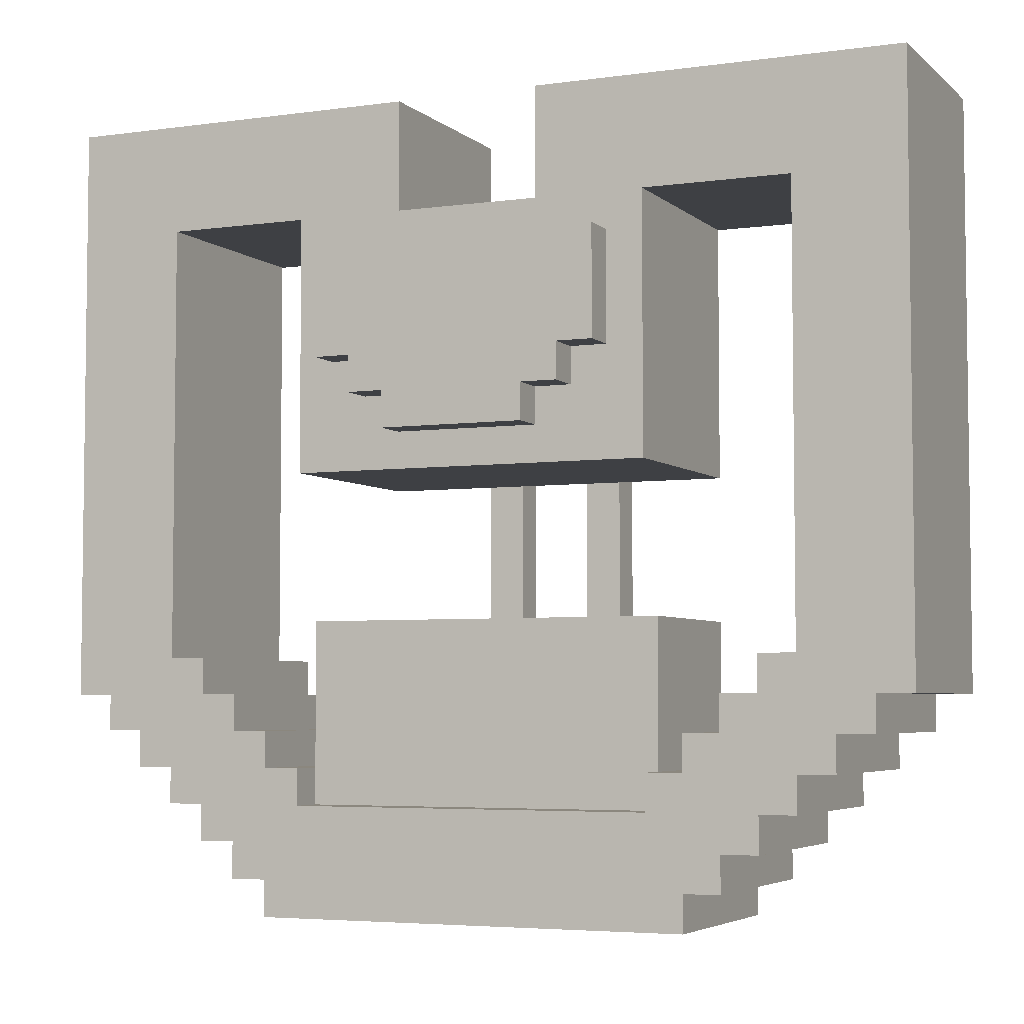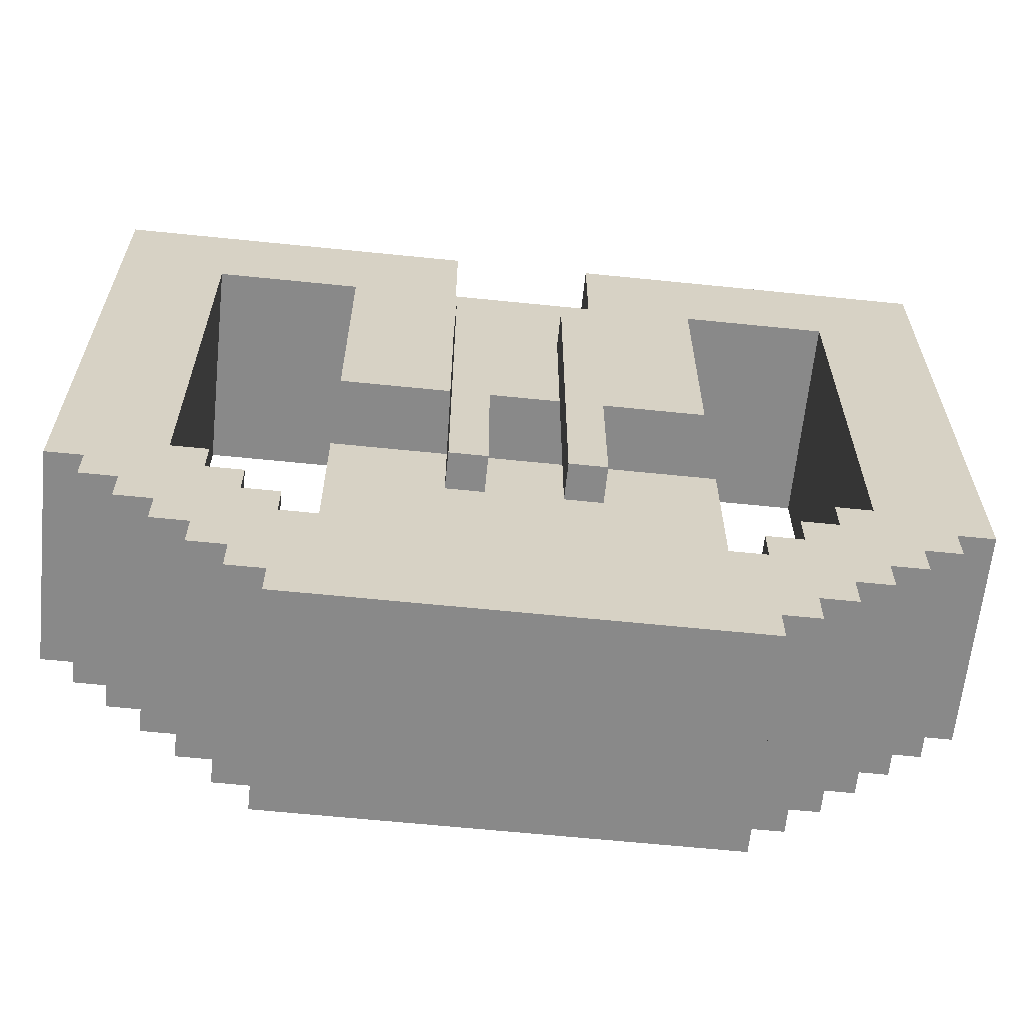
<metadata>
{"format":"obj","ext":"obj","renderer":"f3d","projection":"perspective","resolution":1024,"background":"white","views":[{"elev":-4.7,"azim":24.0,"up":"+Y"},{"elev":-63.2,"azim":174.1,"up":"+Y"}]}
</metadata>
<code>
v -12 6 3
v -12 6 -3
v -12 22 3
v -12 22 -3
v -11 5 3
v -11 5 2
v -11 5 -2
v -11 5 -3
v -11 6 3
v -11 6 2
v -11 6 -2
v -11 6 -3
v -10 4 3
v -10 4 2
v -10 4 -2
v -10 4 -3
v -10 5 3
v -10 5 2
v -10 5 -2
v -10 5 -3
v -9 3 3
v -9 3 2
v -9 3 -2
v -9 3 -3
v -9 4 3
v -9 4 2
v -9 4 -2
v -9 4 -3
v -8 2 3
v -8 2 2
v -8 2 -2
v -8 2 -3
v -8 3 3
v -8 3 2
v -8 3 -2
v -8 3 -3
v -7 1 3
v -7 1 2
v -7 1 -2
v -7 1 -3
v -7 2 3
v -7 2 2
v -7 2 -2
v -7 2 -3
v -6 0 3
v -6 0 2
v -6 0 -2
v -6 0 -3
v -6 1 3
v -6 1 2
v -6 1 -2
v -6 1 -3
v -5 4 2
v -5 4 -2
v -5 4 -3
v -5 5 2
v -5 5 -3
v -5 8 2
v -5 8 -3
v -5 12 3
v -5 12 2
v -5 12 -2
v -5 12 -3
v -5 19 3
v -5 19 2
v -5 19 -2
v -5 19 -3
v -4 15 4
v -4 15 3
v -4 16 4
v -4 16 3
v -4 17 4
v -4 17 3
v -4 18 4
v -4 18 3
v -3 14 4
v -3 14 3
v -3 15 4
v -3 15 3
v -2 6 -3
v -2 6 -4
v -2 8 -3
v -2 12 -3
v -2 13 4
v -2 13 3
v -2 14 4
v -2 14 3
v -2 16 -3
v -2 16 -4
v 1 6 -3
v 1 6 -4
v 1 8 -3
v 1 12 -3
v 1 16 -3
v 1 16 -4
v 2 19 3
v 2 19 2
v 2 19 -2
v 2 19 -3
v 2 21 2
v 2 21 -2
v 2 22 3
v 2 22 -3
v 5 3 3
v 5 3 2
v 5 4 3
v 5 4 2
v 6 4 3
v 6 4 2
v 6 4 -2
v 6 4 -3
v 6 5 3
v 6 5 2
v 6 5 -2
v 6 5 -3
v 7 5 3
v 7 5 2
v 7 5 -2
v 7 5 -3
v 7 6 3
v 7 6 2
v 7 6 -2
v 7 6 -3
v 8 6 3
v 8 6 2
v 8 6 -2
v 8 6 -3
v 8 7 3
v 8 7 2
v 8 7 -2
v 8 7 -3
v 9 7 3
v 9 7 2
v 9 7 -2
v 9 7 -3
v 9 19 3
v 9 19 2
v 9 19 -2
v 9 19 -3
v -9 7 3
v -9 7 2
v -9 7 -2
v -9 7 -3
v -9 19 3
v -9 19 2
v -9 19 -2
v -9 19 -3
v -8 6 3
v -8 6 2
v -8 6 -2
v -8 6 -3
v -8 7 3
v -8 7 2
v -8 7 -2
v -8 7 -3
v -7 5 3
v -7 5 2
v -7 5 -2
v -7 5 -3
v -7 6 3
v -7 6 2
v -7 6 -2
v -7 6 -3
v -6 4 3
v -6 4 2
v -6 4 -2
v -6 4 -3
v -6 5 3
v -6 5 2
v -6 5 -2
v -6 5 -3
v -5 3 3
v -5 3 2
v -5 4 3
v -5 4 2
v -2 19 3
v -2 19 2
v -2 19 -2
v -2 19 -3
v -2 21 2
v -2 21 -2
v -2 22 3
v -2 22 -3
v -1 6 -3
v -1 6 -4
v -1 8 -3
v -1 12 -3
v -1 16 -3
v -1 16 -4
v 2 6 -3
v 2 6 -4
v 2 8 -3
v 2 12 -3
v 2 13 4
v 2 13 3
v 2 14 4
v 2 14 3
v 2 16 -3
v 2 16 -4
v 3 14 4
v 3 14 3
v 3 15 4
v 3 15 3
v 4 15 4
v 4 15 3
v 4 16 4
v 4 16 3
v 4 17 4
v 4 17 3
v 4 18 4
v 4 18 3
v 5 4 2
v 5 4 -2
v 5 4 -3
v 5 5 2
v 5 5 -3
v 5 8 2
v 5 8 -3
v 5 12 3
v 5 12 2
v 5 12 -2
v 5 12 -3
v 5 19 3
v 5 19 2
v 5 19 -2
v 5 19 -3
v 6 0 3
v 6 0 2
v 6 0 -2
v 6 0 -3
v 6 1 3
v 6 1 2
v 6 1 -2
v 6 1 -3
v 7 1 3
v 7 1 2
v 7 1 -2
v 7 1 -3
v 7 2 3
v 7 2 2
v 7 2 -2
v 7 2 -3
v 8 2 3
v 8 2 2
v 8 2 -2
v 8 2 -3
v 8 3 3
v 8 3 2
v 8 3 -2
v 8 3 -3
v 9 3 3
v 9 3 2
v 9 3 -2
v 9 3 -3
v 9 4 3
v 9 4 2
v 9 4 -2
v 9 4 -3
v 10 4 3
v 10 4 2
v 10 4 -2
v 10 4 -3
v 10 5 3
v 10 5 2
v 10 5 -2
v 10 5 -3
v 11 5 3
v 11 5 2
v 11 5 -2
v 11 5 -3
v 11 6 3
v 11 6 2
v 11 6 -2
v 11 6 -3
v 12 6 3
v 12 6 -3
v 12 22 3
v 12 22 -3
v -4 15 4
v -4 16 4
v -4 17 4
v -4 18 4
v -3 14 4
v -3 15 4
v -3 16 4
v -3 17 4
v -3 18 4
v -2 13 4
v -2 14 4
v -2 15 4
v -2 16 4
v -2 17 4
v -2 18 4
v -1 13 4
v -1 14 4
v -1 15 4
v -1 16 4
v -1 17 4
v -1 18 4
v 1 13 4
v 1 14 4
v 1 15 4
v 1 16 4
v 1 17 4
v 1 18 4
v 2 13 4
v 2 14 4
v 2 15 4
v 2 16 4
v 2 17 4
v 2 18 4
v 3 14 4
v 3 15 4
v 3 16 4
v 3 17 4
v 3 18 4
v 4 15 4
v 4 16 4
v 4 17 4
v 4 18 4
v -12 6 3
v -12 22 3
v -11 5 3
v -11 6 3
v -11 22 3
v -10 4 3
v -10 5 3
v -9 3 3
v -9 4 3
v -9 7 3
v -9 19 3
v -8 2 3
v -8 3 3
v -8 6 3
v -8 7 3
v -7 1 3
v -7 2 3
v -7 5 3
v -7 6 3
v -6 0 3
v -6 1 3
v -6 4 3
v -6 5 3
v -5 2 3
v -5 3 3
v -5 4 3
v -5 12 3
v -5 19 3
v -4 15 3
v -4 16 3
v -4 17 3
v -4 18 3
v -3 14 3
v -3 15 3
v -3 18 3
v -2 13 3
v -2 14 3
v -2 18 3
v -2 19 3
v -2 22 3
v -1 13 3
v -1 18 3
v 1 13 3
v 1 18 3
v 2 13 3
v 2 14 3
v 2 18 3
v 2 19 3
v 2 22 3
v 3 14 3
v 3 15 3
v 3 18 3
v 4 15 3
v 4 16 3
v 4 17 3
v 4 18 3
v 5 2 3
v 5 3 3
v 5 4 3
v 5 12 3
v 5 19 3
v 6 0 3
v 6 1 3
v 6 4 3
v 6 5 3
v 7 1 3
v 7 2 3
v 7 5 3
v 7 6 3
v 8 2 3
v 8 3 3
v 8 6 3
v 8 7 3
v 9 3 3
v 9 4 3
v 9 7 3
v 9 19 3
v 10 4 3
v 10 5 3
v 11 5 3
v 11 6 3
v 11 22 3
v 12 6 3
v 12 22 3
v -5 3 2
v -5 4 2
v -5 5 2
v -5 8 2
v 5 3 2
v 5 4 2
v 5 5 2
v 5 8 2
v -2 8 -3
v -2 12 -3
v -1 8 -3
v -1 12 -3
v 1 8 -3
v 1 12 -3
v 2 8 -3
v 2 12 -3
v -12 6 -3
v -12 22 -3
v -11 5 -3
v -11 6 -3
v -11 22 -3
v -10 4 -3
v -10 5 -3
v -9 3 -3
v -9 4 -3
v -9 7 -3
v -9 19 -3
v -8 2 -3
v -8 3 -3
v -8 6 -3
v -8 7 -3
v -7 1 -3
v -7 2 -3
v -7 5 -3
v -7 6 -3
v -6 0 -3
v -6 1 -3
v -6 4 -3
v -6 5 -3
v -5 2 -3
v -5 3 -3
v -5 4 -3
v -5 5 -3
v -5 8 -3
v -5 12 -3
v -5 19 -3
v -2 6 -3
v -2 8 -3
v -2 12 -3
v -2 16 -3
v -2 18 -3
v -2 19 -3
v -2 22 -3
v -1 6 -3
v -1 8 -3
v -1 12 -3
v -1 16 -3
v 1 6 -3
v 1 8 -3
v 1 12 -3
v 1 16 -3
v 2 6 -3
v 2 8 -3
v 2 12 -3
v 2 16 -3
v 2 18 -3
v 2 19 -3
v 2 22 -3
v 5 2 -3
v 5 3 -3
v 5 4 -3
v 5 5 -3
v 5 8 -3
v 5 12 -3
v 5 19 -3
v 6 0 -3
v 6 1 -3
v 6 4 -3
v 6 5 -3
v 7 1 -3
v 7 2 -3
v 7 5 -3
v 7 6 -3
v 8 2 -3
v 8 3 -3
v 8 6 -3
v 8 7 -3
v 9 3 -3
v 9 4 -3
v 9 7 -3
v 9 19 -3
v 10 4 -3
v 10 5 -3
v 11 5 -3
v 11 6 -3
v 11 22 -3
v 12 6 -3
v 12 22 -3
v -2 6 -4
v -2 16 -4
v -1 6 -4
v -1 16 -4
v 1 6 -4
v 1 16 -4
v 2 6 -4
v 2 16 -4
v -6 0 3
v 6 0 3
v -6 0 2
v 6 0 2
v -1 0 1
v 1 0 1
v -1 0 -1
v 1 0 -1
v -6 0 -2
v 6 0 -2
v -6 0 -3
v 6 0 -3
v -7 1 3
v -6 1 3
v 6 1 3
v 7 1 3
v -7 1 2
v -6 1 2
v 6 1 2
v 7 1 2
v -7 1 -2
v -6 1 -2
v 6 1 -2
v 7 1 -2
v -7 1 -3
v -6 1 -3
v 6 1 -3
v 7 1 -3
v -8 2 3
v -7 2 3
v 7 2 3
v 8 2 3
v -8 2 2
v -7 2 2
v 7 2 2
v 8 2 2
v -8 2 -2
v -7 2 -2
v 7 2 -2
v 8 2 -2
v -8 2 -3
v -7 2 -3
v 7 2 -3
v 8 2 -3
v -9 3 3
v -8 3 3
v 8 3 3
v 9 3 3
v -9 3 2
v -8 3 2
v 8 3 2
v 9 3 2
v -9 3 -2
v -8 3 -2
v 8 3 -2
v 9 3 -2
v -9 3 -3
v -8 3 -3
v 8 3 -3
v 9 3 -3
v -10 4 3
v -9 4 3
v 9 4 3
v 10 4 3
v -10 4 2
v -9 4 2
v 9 4 2
v 10 4 2
v -10 4 -2
v -9 4 -2
v 9 4 -2
v 10 4 -2
v -10 4 -3
v -9 4 -3
v 9 4 -3
v 10 4 -3
v -11 5 3
v -10 5 3
v 10 5 3
v 11 5 3
v -11 5 2
v -10 5 2
v 10 5 2
v 11 5 2
v -11 5 -2
v -10 5 -2
v 10 5 -2
v 11 5 -2
v -11 5 -3
v -10 5 -3
v 10 5 -3
v 11 5 -3
v -12 6 3
v -11 6 3
v 11 6 3
v 12 6 3
v -11 6 2
v 11 6 2
v -11 6 -2
v 11 6 -2
v -12 6 -3
v -11 6 -3
v -2 6 -3
v -1 6 -3
v 1 6 -3
v 2 6 -3
v 11 6 -3
v 12 6 -3
v -2 6 -4
v -1 6 -4
v 1 6 -4
v 2 6 -4
v -5 12 3
v 5 12 3
v -5 12 2
v 5 12 2
v -5 12 -2
v 5 12 -2
v -5 12 -3
v -2 12 -3
v -1 12 -3
v 1 12 -3
v 2 12 -3
v 5 12 -3
v -2 13 4
v -1 13 4
v 1 13 4
v 2 13 4
v -2 13 3
v -1 13 3
v 1 13 3
v 2 13 3
v -3 14 4
v -2 14 4
v 2 14 4
v 3 14 4
v -3 14 3
v -2 14 3
v 2 14 3
v 3 14 3
v -4 15 4
v -3 15 4
v 3 15 4
v 4 15 4
v -4 15 3
v -3 15 3
v 3 15 3
v 4 15 3
v -9 19 3
v -5 19 3
v 5 19 3
v 9 19 3
v -9 19 2
v -5 19 2
v 5 19 2
v 9 19 2
v -9 19 -2
v -5 19 -2
v 5 19 -2
v 9 19 -2
v -9 19 -3
v -5 19 -3
v 5 19 -3
v 9 19 -3
v -5 3 3
v 5 3 3
v -5 3 2
v 5 3 2
v -6 4 3
v -5 4 3
v 5 4 3
v 6 4 3
v -6 4 2
v -5 4 2
v 5 4 2
v 6 4 2
v -6 4 -2
v -5 4 -2
v 5 4 -2
v 6 4 -2
v -6 4 -3
v -5 4 -3
v 5 4 -3
v 6 4 -3
v -7 5 3
v -6 5 3
v 6 5 3
v 7 5 3
v -7 5 2
v -6 5 2
v 6 5 2
v 7 5 2
v -7 5 -2
v -6 5 -2
v 6 5 -2
v 7 5 -2
v -7 5 -3
v -6 5 -3
v 6 5 -3
v 7 5 -3
v -8 6 3
v -7 6 3
v 7 6 3
v 8 6 3
v -8 6 2
v -7 6 2
v 7 6 2
v 8 6 2
v -8 6 -2
v -7 6 -2
v 7 6 -2
v 8 6 -2
v -8 6 -3
v -7 6 -3
v 7 6 -3
v 8 6 -3
v -9 7 3
v -8 7 3
v 8 7 3
v 9 7 3
v -9 7 2
v -8 7 2
v 8 7 2
v 9 7 2
v -9 7 -2
v -8 7 -2
v 8 7 -2
v 9 7 -2
v -9 7 -3
v -8 7 -3
v 8 7 -3
v 9 7 -3
v -5 8 2
v 5 8 2
v -5 8 -3
v -2 8 -3
v -1 8 -3
v 1 8 -3
v 2 8 -3
v 5 8 -3
v -2 16 -3
v -1 16 -3
v 1 16 -3
v 2 16 -3
v -2 16 -4
v -1 16 -4
v 1 16 -4
v 2 16 -4
v -4 18 4
v -3 18 4
v -2 18 4
v -1 18 4
v 1 18 4
v 2 18 4
v 3 18 4
v 4 18 4
v -4 18 3
v -3 18 3
v -2 18 3
v -1 18 3
v 1 18 3
v 2 18 3
v 3 18 3
v 4 18 3
v -2 19 3
v 2 19 3
v -2 19 2
v 2 19 2
v -2 19 -2
v 2 19 -2
v -2 19 -3
v 2 19 -3
v -12 22 3
v -11 22 3
v -2 22 3
v 2 22 3
v 11 22 3
v 12 22 3
v -12 22 -3
v -11 22 -3
v -2 22 -3
v 2 22 -3
v 11 22 -3
v 12 22 -3
f 3 2 1
f 4 2 3
f 9 6 5
f 10 7 6
f 10 6 9
f 11 8 7
f 11 7 10
f 12 8 11
f 17 14 13
f 18 15 14
f 18 14 17
f 19 16 15
f 19 15 18
f 20 16 19
f 25 22 21
f 26 23 22
f 26 22 25
f 27 24 23
f 27 23 26
f 28 24 27
f 33 30 29
f 34 31 30
f 34 30 33
f 35 32 31
f 35 31 34
f 36 32 35
f 41 38 37
f 42 39 38
f 42 38 41
f 43 40 39
f 43 39 42
f 44 40 43
f 49 46 45
f 50 47 46
f 50 46 49
f 51 48 47
f 51 47 50
f 52 48 51
f 56 54 53
f 56 55 54
f 57 55 56
f 58 57 56
f 59 57 58
f 64 61 60
f 65 62 61
f 65 61 64
f 66 63 62
f 66 62 65
f 67 63 66
f 70 69 68
f 71 69 70
f 72 71 70
f 73 71 72
f 74 73 72
f 75 73 74
f 78 77 76
f 79 77 78
f 82 81 80
f 83 81 82
f 86 85 84
f 87 85 86
f 88 81 83
f 89 81 88
f 92 91 90
f 93 91 92
f 94 91 93
f 95 91 94
f 100 97 96
f 100 98 97
f 101 99 98
f 101 98 100
f 102 100 96
f 102 101 100
f 103 99 101
f 103 101 102
f 106 105 104
f 107 105 106
f 112 109 108
f 113 110 109
f 113 109 112
f 114 111 110
f 114 110 113
f 115 111 114
f 120 117 116
f 121 118 117
f 121 117 120
f 122 119 118
f 122 118 121
f 123 119 122
f 128 125 124
f 129 126 125
f 129 125 128
f 130 127 126
f 130 126 129
f 131 127 130
f 136 133 132
f 137 134 133
f 137 133 136
f 138 135 134
f 138 134 137
f 139 135 138
f 140 141 144
f 141 142 145
f 144 141 145
f 142 143 146
f 145 142 146
f 146 143 147
f 148 149 152
f 149 150 153
f 152 149 153
f 150 151 154
f 153 150 154
f 154 151 155
f 156 157 160
f 157 158 161
f 160 157 161
f 158 159 162
f 161 158 162
f 162 159 163
f 164 165 168
f 165 166 169
f 168 165 169
f 166 167 170
f 169 166 170
f 170 167 171
f 172 173 174
f 174 173 175
f 176 177 180
f 177 178 180
f 178 179 181
f 180 178 181
f 176 180 182
f 180 181 182
f 181 179 183
f 182 181 183
f 184 185 186
f 186 185 187
f 187 185 188
f 188 185 189
f 190 191 192
f 192 191 193
f 194 195 196
f 196 195 197
f 193 191 198
f 198 191 199
f 200 201 202
f 202 201 203
f 204 205 206
f 206 205 207
f 206 207 208
f 208 207 209
f 208 209 210
f 210 209 211
f 212 213 215
f 213 214 215
f 215 214 216
f 215 216 217
f 217 216 218
f 219 220 223
f 220 221 224
f 223 220 224
f 221 222 225
f 224 221 225
f 225 222 226
f 227 228 231
f 228 229 232
f 231 228 232
f 229 230 233
f 232 229 233
f 233 230 234
f 235 236 239
f 236 237 240
f 239 236 240
f 237 238 241
f 240 237 241
f 241 238 242
f 243 244 247
f 244 245 248
f 247 244 248
f 245 246 249
f 248 245 249
f 249 246 250
f 251 252 255
f 252 253 256
f 255 252 256
f 253 254 257
f 256 253 257
f 257 254 258
f 259 260 263
f 260 261 264
f 263 260 264
f 261 262 265
f 264 261 265
f 265 262 266
f 267 268 271
f 268 269 272
f 271 268 272
f 269 270 273
f 272 269 273
f 273 270 274
f 275 276 277
f 277 276 278
f 284 280 279
f 285 281 280
f 285 280 284
f 286 282 281
f 286 281 285
f 287 282 286
f 289 284 283
f 290 285 284
f 290 284 289
f 291 286 285
f 291 285 290
f 292 287 286
f 292 286 291
f 293 287 292
f 294 289 288
f 295 290 289
f 295 289 294
f 296 291 290
f 296 290 295
f 297 292 291
f 297 291 296
f 298 293 292
f 298 292 297
f 299 293 298
f 300 295 294
f 301 296 295
f 301 295 300
f 302 297 296
f 302 296 301
f 303 298 297
f 303 297 302
f 304 299 298
f 304 298 303
f 305 299 304
f 306 301 300
f 307 302 301
f 307 301 306
f 308 303 302
f 308 302 307
f 309 304 303
f 309 303 308
f 310 305 304
f 310 304 309
f 311 305 310
f 312 308 307
f 313 309 308
f 313 308 312
f 314 310 309
f 314 309 313
f 315 311 310
f 315 310 314
f 316 311 315
f 317 314 313
f 318 315 314
f 318 314 317
f 319 316 315
f 319 315 318
f 320 316 319
f 324 322 321
f 325 322 324
f 327 324 323
f 327 325 324
f 329 327 326
f 330 325 327
f 330 327 329
f 331 325 330
f 333 329 328
f 333 330 329
f 334 330 333
f 335 330 334
f 337 333 332
f 337 334 333
f 338 334 337
f 339 334 338
f 341 337 336
f 341 338 337
f 342 338 341
f 343 338 342
f 344 341 340
f 344 342 341
f 345 342 344
f 346 342 345
f 348 325 331
f 349 348 347
f 350 348 349
f 351 348 350
f 352 348 351
f 353 349 347
f 354 349 353
f 355 348 352
f 356 353 347
f 357 353 356
f 358 348 355
f 359 325 348
f 359 348 358
f 360 325 359
f 361 356 347
f 362 359 358
f 363 361 347
f 364 359 362
f 365 363 347
f 367 359 364
f 368 359 367
f 370 366 365
f 372 369 368
f 372 368 367
f 373 371 370
f 376 369 372
f 377 344 340
f 377 345 344
f 378 345 377
f 380 376 375
f 380 375 374
f 380 365 347
f 380 370 365
f 380 373 370
f 380 374 373
f 381 369 376
f 381 376 380
f 382 379 378
f 382 378 377
f 382 377 340
f 383 379 382
f 384 379 383
f 386 385 384
f 386 384 383
f 387 385 386
f 388 385 387
f 390 389 388
f 390 388 387
f 391 389 390
f 392 389 391
f 394 393 392
f 394 392 391
f 395 393 394
f 396 393 395
f 397 369 381
f 398 396 395
f 398 397 396
f 399 397 398
f 400 397 399
f 401 397 400
f 402 369 397
f 402 397 401
f 403 402 401
f 404 402 403
f 409 406 405
f 409 407 406
f 410 407 409
f 411 408 407
f 411 407 410
f 412 408 411
f 415 414 413
f 416 414 415
f 419 418 417
f 420 418 419
f 421 422 424
f 424 422 425
f 423 424 427
f 424 425 427
f 426 427 429
f 427 425 430
f 429 427 430
f 430 425 431
f 428 429 433
f 429 430 433
f 433 430 434
f 434 430 435
f 432 433 437
f 433 434 437
f 437 434 438
f 438 434 439
f 436 437 441
f 437 438 441
f 441 438 442
f 442 438 443
f 440 441 444
f 441 442 444
f 444 442 445
f 445 442 446
f 431 425 450
f 447 448 451
f 451 448 452
f 449 450 453
f 453 450 454
f 454 450 455
f 450 425 456
f 455 450 456
f 456 425 457
f 447 451 458
f 454 455 461
f 458 459 462
f 447 458 462
f 462 459 463
f 460 461 464
f 461 455 465
f 464 461 465
f 447 462 466
f 465 455 469
f 455 456 470
f 469 455 470
f 470 456 471
f 444 445 473
f 440 444 473
f 446 447 474
f 473 445 474
f 445 446 474
f 474 447 475
f 466 467 476
f 475 447 476
f 447 466 476
f 476 467 477
f 469 470 478
f 471 472 478
f 470 471 478
f 468 469 478
f 478 472 479
f 440 473 480
f 474 475 480
f 473 474 480
f 480 475 481
f 481 475 482
f 482 483 484
f 481 482 484
f 484 483 485
f 485 483 486
f 486 487 488
f 485 486 488
f 488 487 489
f 489 487 490
f 490 491 492
f 489 490 492
f 492 491 493
f 493 491 494
f 479 472 495
f 493 494 496
f 494 495 496
f 496 495 497
f 497 495 498
f 498 495 499
f 495 472 500
f 499 495 500
f 499 500 501
f 501 500 502
f 503 504 505
f 505 504 506
f 507 508 509
f 509 508 510
f 513 512 511
f 514 512 513
f 515 514 513
f 516 514 515
f 517 515 513
f 517 516 515
f 518 514 516
f 518 516 517
f 519 517 513
f 519 518 517
f 520 514 518
f 520 518 519
f 521 520 519
f 522 520 521
f 527 524 523
f 528 524 527
f 529 526 525
f 530 526 529
f 531 528 527
f 532 528 531
f 533 530 529
f 534 530 533
f 535 532 531
f 536 532 535
f 537 534 533
f 538 534 537
f 543 540 539
f 544 540 543
f 545 542 541
f 546 542 545
f 547 544 543
f 548 544 547
f 549 546 545
f 550 546 549
f 551 548 547
f 552 548 551
f 553 550 549
f 554 550 553
f 559 556 555
f 560 556 559
f 561 558 557
f 562 558 561
f 563 560 559
f 564 560 563
f 565 562 561
f 566 562 565
f 567 564 563
f 568 564 567
f 569 566 565
f 570 566 569
f 575 572 571
f 576 572 575
f 577 574 573
f 578 574 577
f 579 576 575
f 580 576 579
f 581 578 577
f 582 578 581
f 583 580 579
f 584 580 583
f 585 582 581
f 586 582 585
f 591 588 587
f 592 588 591
f 593 590 589
f 594 590 593
f 595 592 591
f 596 592 595
f 597 594 593
f 598 594 597
f 599 596 595
f 600 596 599
f 601 598 597
f 602 598 601
f 607 604 603
f 608 606 605
f 609 607 603
f 610 606 608
f 611 609 603
f 612 609 611
f 617 606 610
f 618 606 617
f 619 614 613
f 620 614 619
f 621 616 615
f 622 616 621
f 625 624 623
f 626 624 625
f 627 626 625
f 628 626 627
f 629 628 627
f 630 628 629
f 631 628 630
f 632 628 631
f 633 628 632
f 634 628 633
f 639 636 635
f 640 637 636
f 640 636 639
f 641 638 637
f 641 637 640
f 642 638 641
f 647 644 643
f 648 644 647
f 649 646 645
f 650 646 649
f 655 652 651
f 656 652 655
f 657 654 653
f 658 654 657
f 663 660 659
f 664 660 663
f 665 662 661
f 666 662 665
f 667 664 663
f 668 664 667
f 669 666 665
f 670 666 669
f 671 668 667
f 672 668 671
f 673 670 669
f 674 670 673
f 675 676 677
f 677 676 678
f 679 680 683
f 683 680 684
f 681 682 685
f 685 682 686
f 683 684 687
f 687 684 688
f 685 686 689
f 689 686 690
f 687 688 691
f 691 688 692
f 689 690 693
f 693 690 694
f 695 696 699
f 699 696 700
f 697 698 701
f 701 698 702
f 699 700 703
f 703 700 704
f 701 702 705
f 705 702 706
f 703 704 707
f 707 704 708
f 705 706 709
f 709 706 710
f 711 712 715
f 715 712 716
f 713 714 717
f 717 714 718
f 715 716 719
f 719 716 720
f 717 718 721
f 721 718 722
f 719 720 723
f 723 720 724
f 721 722 725
f 725 722 726
f 727 728 731
f 731 728 732
f 729 730 733
f 733 730 734
f 731 732 735
f 735 732 736
f 733 734 737
f 737 734 738
f 735 736 739
f 739 736 740
f 737 738 741
f 741 738 742
f 743 744 745
f 745 744 746
f 746 744 747
f 747 744 748
f 748 744 749
f 749 744 750
f 751 752 755
f 755 752 756
f 753 754 757
f 757 754 758
f 759 760 767
f 760 761 768
f 767 760 768
f 761 762 769
f 768 761 769
f 762 763 770
f 769 762 770
f 763 764 771
f 770 763 771
f 764 765 772
f 771 764 772
f 765 766 773
f 772 765 773
f 773 766 774
f 775 776 777
f 777 776 778
f 777 778 779
f 779 778 780
f 779 780 781
f 781 780 782
f 783 784 789
f 784 785 790
f 789 784 790
f 790 785 791
f 786 787 792
f 787 788 793
f 792 787 793
f 793 788 794

</code>
